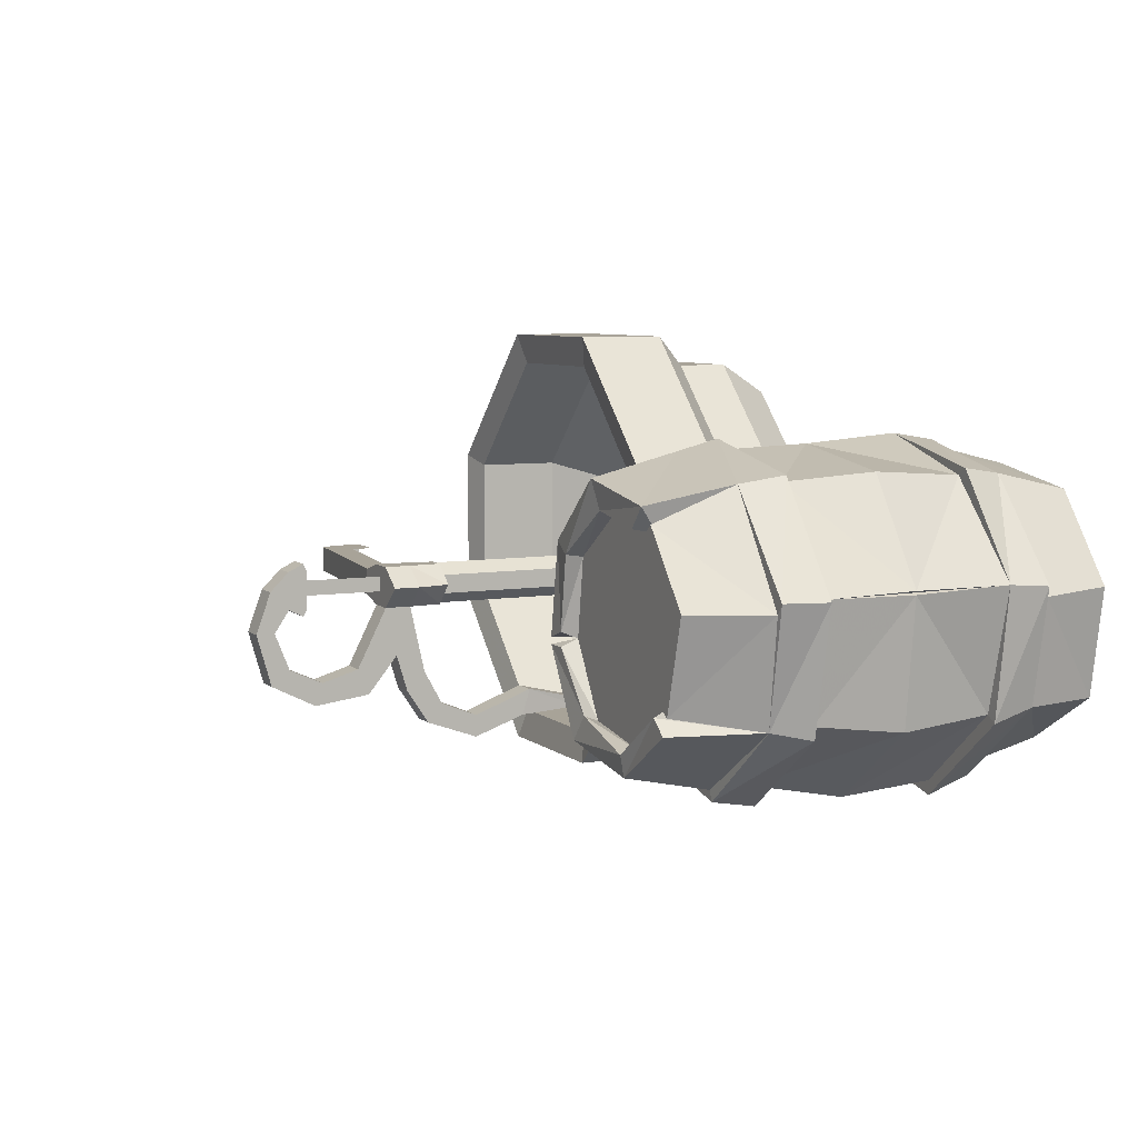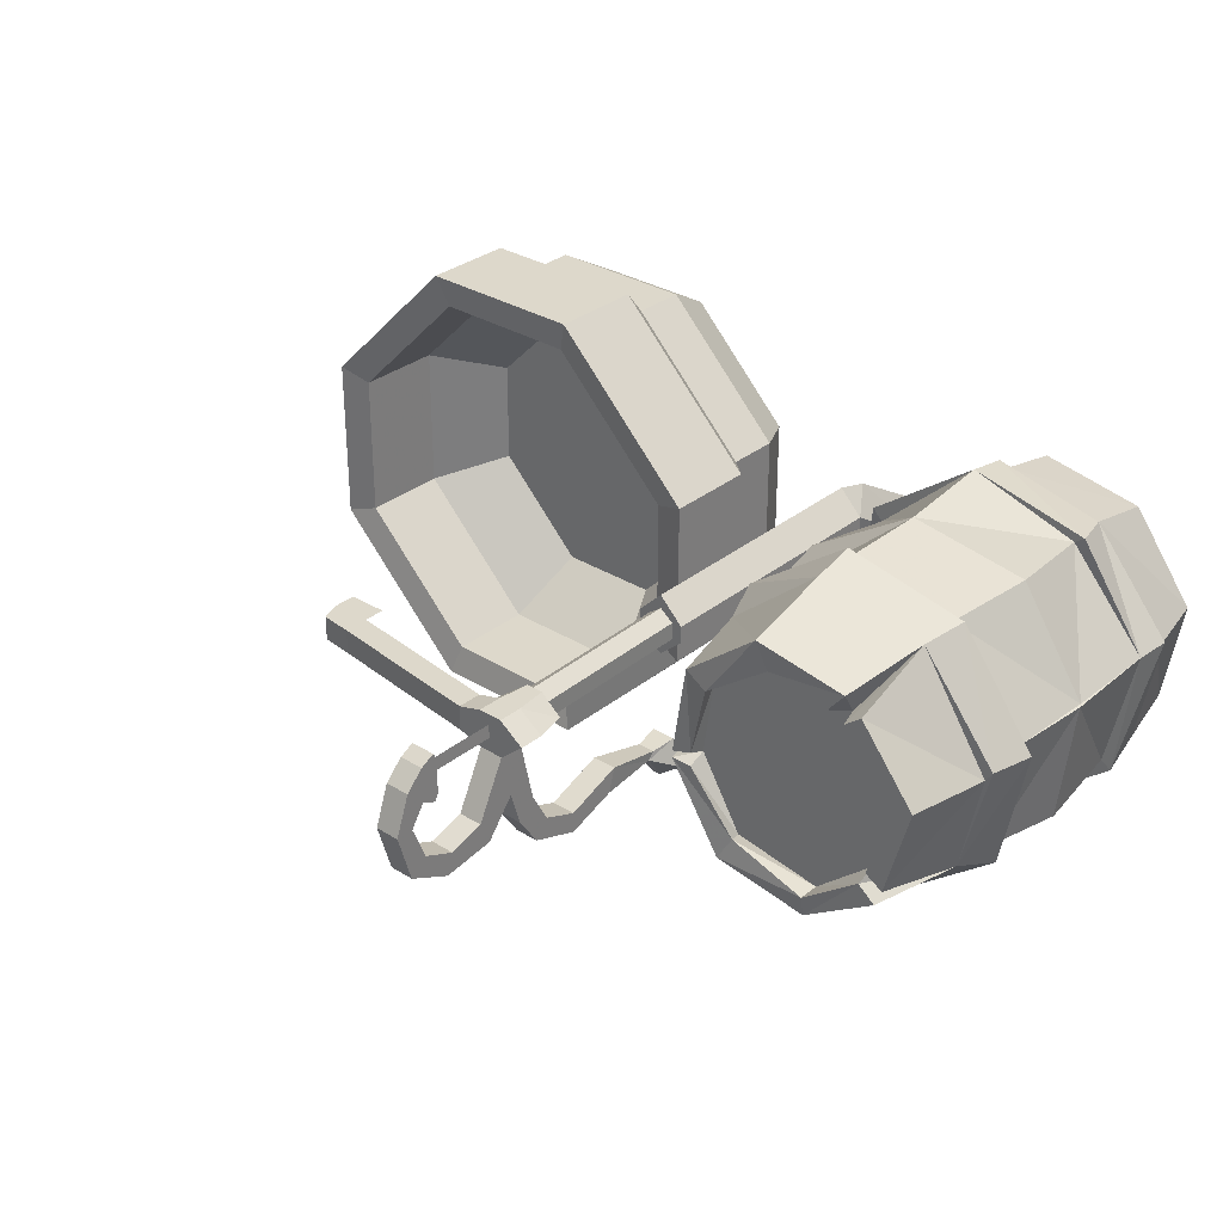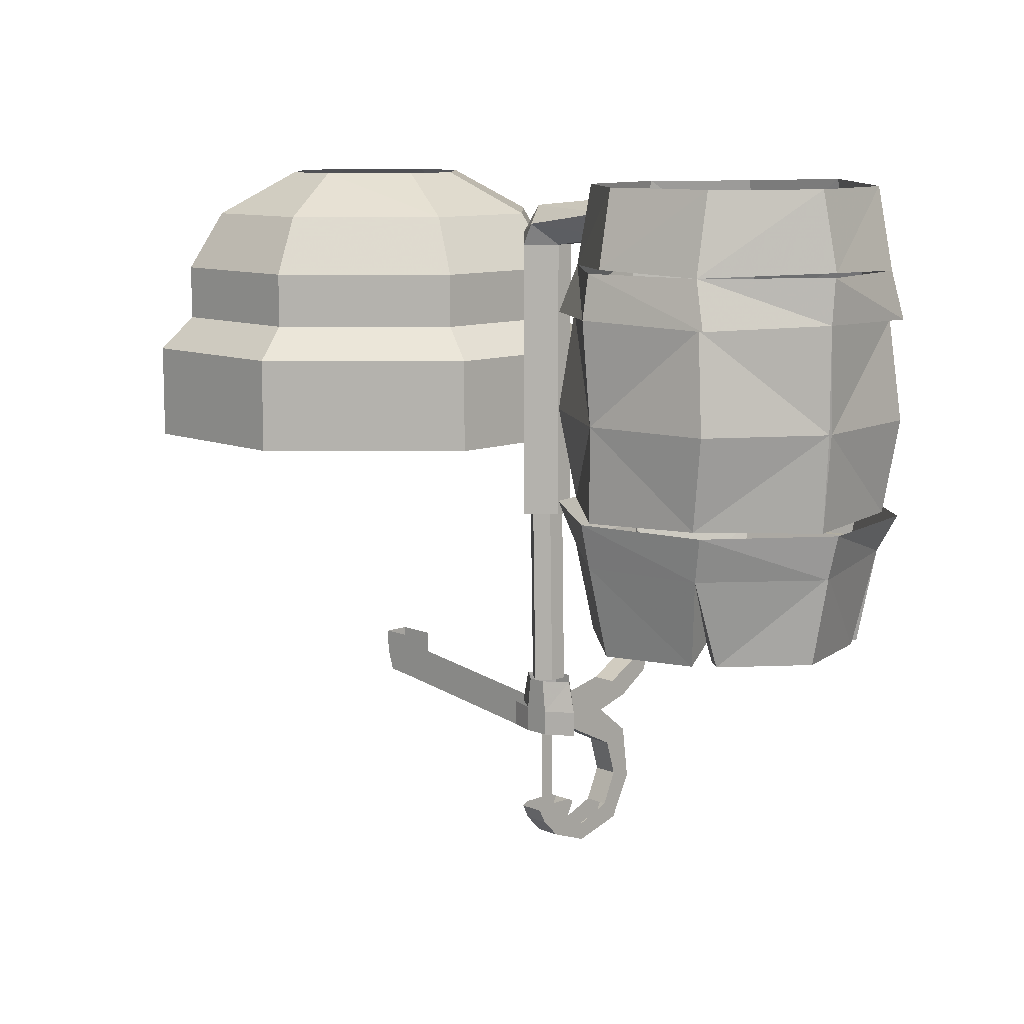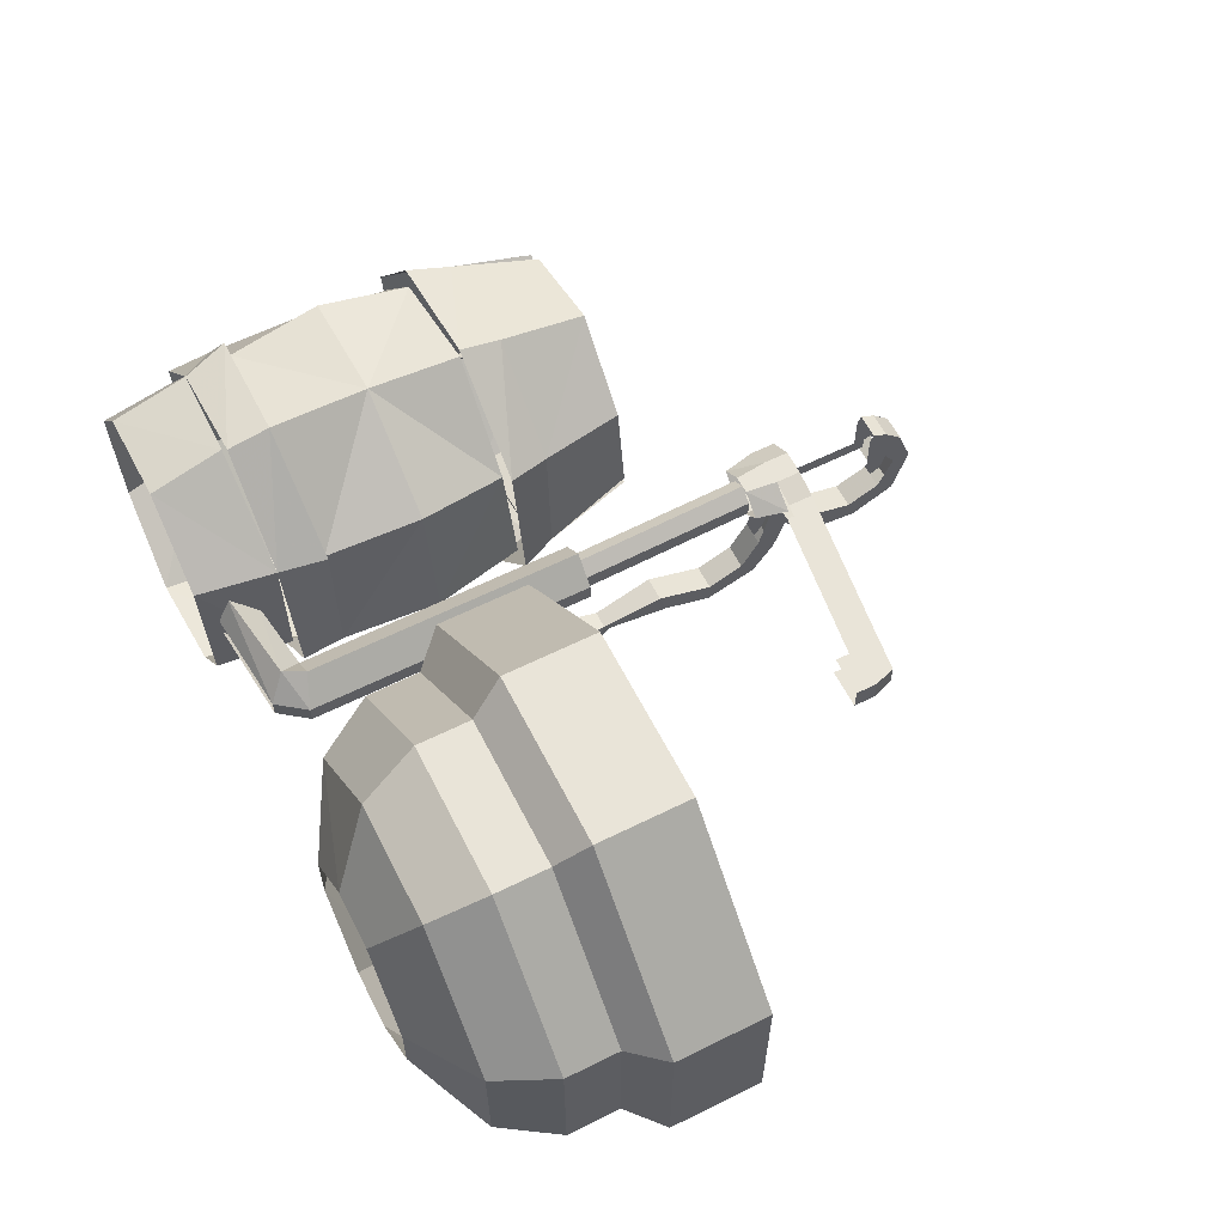
<metadata>
{"format":"obj","ext":"obj","renderer":"f3d","projection":"perspective","resolution":1024,"background":"white","views":[{"elev":6.9,"azim":64.7,"up":"+Z"},{"elev":31.4,"azim":41.5,"up":"+Z"},{"elev":10.3,"azim":45.6,"up":"+Y"},{"elev":60.6,"azim":-116.9,"up":"+Z"}]}
</metadata>
<code>
v 0.7812 -0.9766 0.1875
v 0.9062 -0.9766 0.03125
v 0.9375 -0.7891 0.02344
v 0.7812 -0.7891 0.2578
v 0.7422 -0.9766 0.1562
v 0.8359 -0.9766 0.01562
v 0.8516 -0.9766 -0.1719
v 0.8828 -0.7734 -0.2109
v 0.9531 -0.7891 0.04688
v 0.8047 -0.6953 0.2734
v 0.5312 -0.6953 0.3281
v 0.5312 -0.7891 0.3047
v 0.7422 -0.9766 0.2188
v 0.7344 -0.9375 0.1641
v 0.8359 -0.9375 0.01562
v 0.8125 -0.9766 -0.1484
v 0.8047 -0.9375 -0.1562
v 0.7969 -0.9766 -0.1797
v 0.8359 -0.9766 -0.2109
v 0.6797 -0.7891 -0.3594
v 0.6875 -0.7891 -0.3828
v 0.9219 -0.6953 -0.2266
v 0.9766 -0.6953 0.04688
v 0.7812 -0.2812 0.2578
v 0.8047 -0.4922 0.2734
v 0.9531 -0.4922 0.05469
v 0.9531 -0.2734 0.05469
v 0.8047 -0.2812 0.2734
v 0.5312 -0.2734 0.3281
v 0.5391 -0.4922 0.3125
v 0.7734 -0.6875 0.2578
v 0.9375 -0.6953 0.04688
v 0.9531 -0.4922 0.04688
v 0.8984 -0.2812 -0.2109
v 0.9219 -0.2812 -0.2266
v 0.9531 -0.1797 0.04688
v 0.7734 -0.1797 0.2578
v 0.5312 -0.1797 0.3125
v 0.3281 -0.1797 0.1328
v 0.2969 -0.2812 0.1562
v 0.3203 -0.2812 0.1328
v 0.2969 -0.4922 0.1562
v 0.3281 -0.6875 0.1328
v 0.5312 -0.6953 0.3047
v 0.9375 -0.1719 0.02344
v 0.9062 -0.007812 0.03125
v 0.7656 -0.007812 0.2188
v 0.5469 -0.1719 0.2969
v 0.5391 -0.007812 0.2578
v 0.3594 -0.007812 0.125
v 0.2891 -0.1719 -0.08594
v 0.3203 -0.007812 -0.1094
v 0.4375 -0.1797 -0.3203
v 0.4531 -0.007812 -0.2891
v 0.6719 0 -0.3203
v 0.6797 -0.1719 -0.3594
v 0.9062 -0.1797 -0.2031
v 0.8672 -0.007812 -0.2031
v 0.6953 -0.2812 -0.4141
v 0.6875 -0.1797 -0.3828
v 0.4219 -0.2812 -0.3516
v 0.2656 -0.2734 -0.1172
v 0.2578 -0.1797 -0.1172
v 0.6953 -0.6953 -0.3984
v 0.4375 -0.7891 -0.3203
v 0.4219 -0.6953 -0.3516
v 0.2812 -0.7734 -0.1094
v 0.25 -0.6953 -0.1172
v 0.3281 -0.7891 0.1328
v 0.2969 -0.6953 0.1562
v 0.6953 -0.2812 -0.3828
v 0.25 -0.4922 -0.1172
v 0.2891 -0.6953 -0.1094
v 0.3984 -0.4922 -0.3281
v 0.4375 -0.6875 -0.3203
v 0.4609 -0.4922 -0.2969
v 0.4375 -0.4922 -0.3516
v 0.6797 -0.6953 -0.3594
v 0.6953 -0.4922 -0.3984
v 0.9219 -0.4922 -0.2266
v 0.8984 -0.6875 -0.2031
v 0.4609 -0.9844 -0.2812
v 0.3359 -0.9766 -0.1016
v 0.3828 -0.9375 -0.08594
v 0.3828 -0.9766 -0.07031
v 0.3359 -0.9766 -0.08594
v 0.3672 -0.9766 0.1172
v 0.5391 -0.9844 0.2578
v 0.5625 -0.9766 0.1953
v 0.7031 -0.9766 0.1719
v 0.5625 -0.9375 0.1953
v 0.4062 -0.9375 0.08594
v 0.4375 -0.2812 -0.3281
v 0.6719 -0.9844 -0.2734
v 0.4922 -0.9766 -0.2266
v 0.6719 -0.9766 -0.3203
v 0.6719 -0.9375 -0.2734
v 0.4766 -0.9375 -0.2422
v 0.3828 -0.9766 -0.1016
v 0.4219 -0.9844 0.09375
v 0.09375 -1.148 0.03125
v 0.125 -1.148 0.05469
v 0.1172 -0.7578 0.05469
v 0.08594 -0.7578 0.03125
v 0.09375 -1.148 -0.007812
v 0.08594 -0.7578 -0.007812
v 0.125 -1.148 -0.03125
v 0.1172 -0.7578 -0.03125
v 0.1562 -1.148 -0.007812
v 0.1484 -0.7578 -0.007812
v 0.1562 -1.148 0.03125
v 0.1484 -0.7578 0.03125
v 0.1172 -0.7578 0.08594
v 0.1719 -0.7578 0.03125
v 0.1719 -0.1484 0.03125
v 0.1172 -0.1484 0.08594
v 0.0625 -0.7578 0.03125
v 0.1172 -0.7578 -0.05469
v 0.1719 -0.7578 -0.007812
v 0.1719 -0.1484 -0.007812
v 0.3359 -0.125 -0.007812
v 0.3359 -0.125 0.03125
v 0.1406 -0.1016 0.08594
v 0.0625 -0.125 0.03125
v 0.0625 -0.7578 -0.007812
v 0.0625 -0.125 -0.007812
v 0.1172 -0.1484 -0.05469
v 0.1406 -0.1016 -0.05469
v 0.3516 -0.07031 -0.05469
v 0.1094 -0.0625 0.03125
v 0.1094 -0.0625 -0.007812
v 0.3516 -0.03906 -0.007812
v -0.03125 -0.3359 -0.1562
v -0.03125 -0.2188 -0.1562
v -0.03125 -0.2188 0.1719
v -0.03125 -0.3359 0.1719
v 0.03906 -0.4062 -0.1797
v -0.2812 -0.4062 -0.5
v -0.3047 -0.3359 -0.4297
v -0.3047 -0.2188 -0.4297
v -0.1016 -0.09375 -0.125
v -0.1016 -0.09375 0.1406
v -0.3359 -0.09375 0.375
v -0.3047 -0.2188 0.4453
v -0.3047 -0.3359 0.4453
v 0.03906 -0.4062 0.1953
v 0.03906 -0.6094 -0.1797
v -0.2812 -0.6094 -0.5
v -0.6562 -0.6094 -0.5
v -0.6562 -0.4062 -0.5
v -0.6328 -0.3359 -0.4297
v -0.6328 -0.2188 -0.4297
v -0.3359 -0.09375 -0.3594
v -0.2734 0 -0.05469
v -0.2734 0 0.07031
v -0.4062 0 0.2109
v -0.6016 -0.09375 0.375
v -0.6328 -0.2188 0.4453
v -0.6328 -0.3359 0.4453
v -0.2812 -0.4062 0.5156
v 0.03906 -0.6094 0.1953
v -0.03125 -0.5938 -0.1562
v -0.3047 -0.5938 -0.4297
v -0.6328 -0.5938 -0.4297
v -0.9062 -0.5938 -0.1562
v -0.9766 -0.6094 -0.1797
v -0.9766 -0.4062 -0.1797
v -0.9062 -0.3359 -0.1562
v -0.9062 -0.2188 -0.1562
v -0.6016 -0.09375 -0.3594
v -0.4062 0 -0.1953
v -0.9062 -0.2188 0.1719
v -0.9062 -0.3359 0.1719
v -0.6562 -0.4062 0.5156
v -0.2812 -0.6094 0.5156
v -0.03125 -0.5938 0.1719
v -0.03125 -0.3984 0.1719
v -0.03125 -0.3984 -0.1562
v -0.3047 -0.3984 -0.4297
v -0.6328 -0.3984 -0.4297
v -0.9062 -0.3984 -0.1562
v -0.9062 -0.5938 0.1719
v -0.9766 -0.6094 0.1953
v -0.9766 -0.4062 0.1953
v -0.8359 -0.09375 -0.125
v -0.5312 0 -0.1953
v -0.8359 -0.09375 0.1406
v -0.6641 0 -0.05469
v -0.6641 0 0.07031
v -0.5312 0 0.2109
v -0.6562 -0.6094 0.5156
v -0.3047 -0.5938 0.4453
v -0.3047 -0.3984 0.4453
v -0.3516 -0.2578 0.3281
v -0.1484 -0.2578 0.125
v -0.1484 -0.2578 -0.1094
v -0.3516 -0.2578 -0.3125
v -0.5859 -0.2578 -0.3125
v -0.7891 -0.2578 -0.1094
v -0.9062 -0.3984 0.1719
v -0.6328 -0.5938 0.4453
v -0.5859 -0.2578 0.3281
v -0.6328 -0.3984 0.4453
v -0.7891 -0.2578 0.125
v -0.4062 -1.172 0.03906
v -0.4062 -1.125 0.03906
v -0.4062 -1.125 -0.01562
v -0.4062 -1.172 -0.01562
v -0.3906 -1.219 0.03906
v -0.3203 -1.172 0.03906
v -0.3203 -1.125 0.03906
v -0.3203 -1.227 0.03906
v 0.04688 -1.273 0.03906
v 0.04688 -1.219 0.03906
v 0.1016 -1.273 0.05469
v 0.1016 -1.219 0.05469
v 0.1562 -1.273 0.05469
v 0.1562 -1.219 0.05469
v 0.1484 -1.148 0.05469
v 0.1094 -1.148 0.05469
v 0.04688 -1.219 0.01562
v 0.0625 -1.148 0.01562
v 0.1016 -1.219 -0.03125
v 0.1094 -1.148 -0.03125
v 0.1562 -1.219 -0.03125
v 0.1562 -1.273 -0.03125
v 0.1016 -1.273 -0.03125
v 0.04688 -1.273 -0.01562
v 0.04688 -1.219 -0.01562
v -0.3203 -1.227 -0.01562
v -0.3203 -1.172 -0.01562
v -0.3203 -1.125 -0.01562
v 0.2109 -1.273 0.01562
v 0.2109 -1.219 0.01562
v 0.1953 -1.148 0.01562
v -0.3906 -1.219 -0.01562
v 0.3516 -0.07031 0.08594
v 0.3516 -0.03906 0.03125
v 0.1484 -1.148 -0.03125
v 0.1562 -1.312 -0.2109
v 0.1016 -1.312 -0.2109
v 0.1016 -1.25 -0.1328
v 0.1562 -1.25 -0.1328
v 0.1562 -1.336 -0.1562
v 0.1562 -1.414 -0.1797
v 0.1562 -1.43 -0.2266
v 0.1016 -1.43 -0.2266
v 0.1016 -1.336 -0.1562
v 0.1016 -1.227 -0.2109
v 0.1562 -1.227 -0.2109
v 0.1562 -1.188 -0.1719
v 0.1016 -1.414 -0.1797
v 0.1562 -1.484 -0.1484
v 0.1562 -1.523 -0.1797
v 0.1016 -1.523 -0.1797
v 0.125 -1.445 0.03125
v 0.125 -1.445 0
v 0.125 -1.273 0
v 0.125 -1.273 0.03125
v 0.1016 -1.484 -0.1484
v 0.1016 -1.516 -0.07031
v 0.1016 -1.555 -0.07031
v 0.1016 -1.484 -0.02344
v 0.1016 -1.523 0.01562
v 0.1016 -1.484 0.05469
v 0.1016 -1.453 -0.03906
v 0.1562 -1.453 -0.03906
v 0.1562 -1.484 -0.02344
v 0.1562 -1.453 0.07031
v 0.1562 -1.484 0.05469
v 0.1562 -1.523 0.01562
v 0.1562 -1.516 -0.07031
v 0.1562 -1.555 -0.07031
v 0.1016 -1.453 0.07031
v 0.1016 -1.445 0.05469
v 0.1016 -1.445 -0.02344
v 0.1562 -1.445 -0.02344
v 0.1562 -1.445 0.05469
v 0.1016 -0.9609 -0.2812
v 0.1094 -0.8281 -0.2734
v 0.1484 -0.8281 -0.2734
v 0.1562 -0.9609 -0.2812
v 0.1016 -1.07 -0.3203
v 0.1016 -1.07 -0.2734
v 0.1016 -0.9453 -0.2266
v 0.1094 -0.8125 -0.2578
v 0.1172 -0.7734 -0.3438
v 0.1328 -0.7734 -0.3438
v 0.1797 -0.7578 -0.3125
v 0.1562 -0.7578 -0.25
v 0.1484 -0.8125 -0.2578
v 0.1562 -0.9453 -0.2266
v 0.1562 -1.07 -0.3203
v 0.1016 -1.18 -0.2812
v 0.1016 -1.148 -0.2422
v 0.1562 -1.148 -0.2422
v 0.1562 -1.07 -0.2734
v 0.1016 -0.7578 -0.25
v 0.08594 -0.7578 -0.3125
v 0.1016 -1.188 -0.1719
v 0.1562 -1.18 -0.2812
f 1 2 3
f 1 3 4
f 1 5 2
f 2 5 6
f 2 6 7
f 6 16 7
f 24 25 26
f 24 26 27
f 25 31 26
f 26 31 32
f 37 45 46
f 37 46 47
f 13 88 89
f 13 89 90
f 94 95 82
f 94 82 96
f 94 96 18
f 95 99 83
f 95 83 82
f 88 87 100
f 88 100 89
f 100 87 85
f 87 86 85
f 96 19 18
f 1 4 5
f 4 13 14
f 4 14 5
f 7 16 17
f 7 17 8
f 8 17 18
f 8 18 19
f 26 32 27
f 27 32 33
f 39 50 51
f 51 50 52
f 41 62 42
f 42 62 72
f 42 72 43
f 43 72 73
f 75 74 76
f 75 76 77
f 67 83 84
f 67 84 85
f 67 85 86
f 67 86 69
f 69 86 87
f 13 90 14
f 93 77 76
f 93 76 74
f 99 84 83
f 2 7 3
f 3 7 8
f 5 14 15
f 5 15 6
f 6 15 16
f 27 33 34
f 29 41 30
f 30 41 42
f 30 42 43
f 30 43 44
f 48 49 39
f 39 49 50
f 53 54 55
f 53 55 56
f 57 58 45
f 45 58 46
f 75 77 78
f 78 77 79
f 81 80 33
f 81 33 32
f 65 20 82
f 69 87 88
f 69 88 12
f 14 90 91
f 15 17 16
f 94 18 97
f 94 97 95
f 95 97 98
f 95 98 99
f 89 100 92
f 89 92 91
f 89 91 90
f 100 85 92
f 92 85 84
f 17 97 18
f 20 96 82
f 71 79 77
f 71 77 93
f 98 84 99
f 33 80 34
f 137 146 147
f 137 147 148
f 137 148 138
f 138 148 149
f 138 149 150
f 146 160 161
f 146 161 147
f 149 166 150
f 150 166 167
f 160 174 175
f 160 175 161
f 166 183 167
f 167 183 184
f 175 174 191
f 183 191 184
f 184 191 174
f 3 8 9
f 3 9 4
f 8 20 21
f 24 27 28
f 24 28 29
f 27 34 35
f 29 40 41
f 34 71 59
f 34 59 35
f 62 41 40
f 65 21 20
f 71 93 61
f 71 61 59
f 62 61 93
f 113 117 118
f 113 118 114
f 114 118 119
f 117 125 118
f 213 228 227
f 213 227 215
f 215 227 217
f 217 227 226
f 217 226 233
f 240 241 242
f 240 242 243
f 240 246 247
f 240 247 241
f 242 249 250
f 242 250 243
f 244 226 227
f 244 227 248
f 244 248 245
f 245 248 252
f 245 252 253
f 246 254 255
f 246 255 247
f 256 257 258
f 256 258 259
f 256 259 257
f 257 259 258
f 252 260 253
f 263 266 267
f 263 267 268
f 254 273 262
f 254 262 255
f 274 265 270
f 274 270 269
f 264 262 273
f 264 273 271
f 264 271 265
f 265 271 270
f 279 280 281
f 279 281 282
f 279 282 283
f 280 287 288
f 280 288 281
f 282 293 283
f 283 293 294
f 284 295 296
f 284 296 297
f 284 297 285
f 285 297 292
f 285 292 286
f 286 292 291
f 286 291 298
f 291 290 298
f 251 296 295
f 251 295 300
f 249 294 301
f 249 301 250
f 294 293 301
f 4 9 10
f 4 10 11
f 4 11 12
f 8 21 22
f 8 22 23
f 8 23 9
f 9 23 10
f 27 35 36
f 27 36 37
f 27 37 28
f 28 37 38
f 28 38 29
f 29 38 39
f 29 39 40
f 35 57 36
f 57 35 59
f 57 59 60
f 60 59 61
f 60 61 53
f 53 61 62
f 53 62 63
f 63 62 40
f 63 40 39
f 21 64 22
f 64 21 65
f 64 65 66
f 66 65 67
f 66 67 68
f 68 67 69
f 68 69 70
f 70 69 12
f 70 12 11
f 101 102 103
f 101 103 104
f 101 104 105
f 105 104 106
f 105 106 107
f 107 106 108
f 107 108 109
f 109 108 110
f 109 110 111
f 111 110 112
f 111 112 102
f 102 112 103
f 113 114 115
f 113 115 116
f 113 116 117
f 114 119 120
f 114 120 115
f 115 120 121
f 115 121 122
f 115 122 123
f 115 123 116
f 116 123 124
f 116 124 117
f 117 124 125
f 118 125 126
f 118 126 127
f 118 127 119
f 119 127 120
f 120 127 128
f 120 128 129
f 120 129 121
f 125 124 126
f 126 124 130
f 126 130 131
f 126 131 127
f 127 131 128
f 128 131 132
f 128 132 129
f 133 134 135
f 133 135 136
f 133 139 134
f 134 139 140
f 135 144 136
f 136 144 145
f 139 151 140
f 140 151 152
f 144 158 145
f 145 158 159
f 151 168 152
f 152 168 169
f 159 158 172
f 159 172 173
f 168 173 169
f 169 173 172
f 205 206 207
f 205 207 208
f 205 208 209
f 205 209 210
f 205 210 206
f 206 210 211
f 210 209 212
f 210 212 213
f 210 213 214
f 214 213 215
f 214 215 216
f 216 215 217
f 216 217 218
f 216 218 219
f 216 219 220
f 216 220 221
f 221 220 222
f 221 222 223
f 223 222 224
f 223 224 225
f 223 225 226
f 223 226 227
f 223 227 228
f 223 228 229
f 229 228 230
f 229 230 231
f 231 230 208
f 231 208 232
f 232 208 207
f 213 212 230
f 213 230 228
f 217 233 234
f 217 234 218
f 218 234 235
f 218 235 219
f 230 236 208
f 208 236 209
f 209 236 212
f 212 236 230
f 124 123 130
f 130 123 237
f 130 237 238
f 123 122 237
f 234 225 239
f 234 239 235
f 225 224 239
f 233 226 225
f 233 225 234
f 240 243 244
f 240 244 245
f 240 245 246
f 241 247 248
f 241 248 227
f 241 227 242
f 242 227 223
f 242 223 249
f 243 250 251
f 243 251 225
f 243 225 226
f 243 226 244
f 245 253 246
f 246 253 254
f 247 255 252
f 247 252 248
f 260 252 255
f 260 255 261
f 261 255 262
f 261 262 263
f 263 262 264
f 263 264 265
f 263 265 266
f 268 267 269
f 268 269 270
f 268 270 271
f 268 271 272
f 272 271 273
f 272 273 253
f 253 273 254
f 274 275 276
f 274 276 266
f 274 266 265
f 267 277 278
f 267 278 269
f 279 283 284
f 279 284 285
f 279 285 286
f 279 286 280
f 280 286 287
f 281 288 289
f 281 289 290
f 281 290 291
f 281 291 292
f 281 292 282
f 282 292 293
f 283 294 284
f 284 294 295
f 286 298 299
f 286 299 287
f 300 295 249
f 300 249 223
f 250 301 251
f 251 301 296
f 296 301 293
f 296 293 297
f 297 293 292
f 249 295 294
f 4 12 13
f 8 19 20
f 24 29 30
f 24 30 25
f 25 30 31
f 30 44 31
f 37 47 48
f 48 47 49
f 51 52 53
f 53 52 54
f 56 55 57
f 57 55 58
f 73 72 74
f 73 74 75
f 78 79 80
f 78 80 81
f 65 82 83
f 65 83 67
f 12 88 13
f 62 93 74
f 62 74 72
f 19 96 20
f 34 80 79
f 34 79 71
f 147 161 162
f 147 162 163
f 147 163 148
f 148 163 164
f 148 164 149
f 149 164 165
f 149 165 166
f 161 175 176
f 161 176 162
f 165 182 166
f 166 182 183
f 175 191 192
f 175 192 176
f 182 201 183
f 183 201 191
f 201 192 191
f 14 91 92
f 14 92 15
f 15 92 17
f 92 84 17
f 17 84 97
f 98 97 84
f 202 204 198
f 202 198 194
f 194 198 197
f 194 197 196
f 194 196 195
f 204 199 198
f 133 136 137
f 133 137 138
f 133 138 139
f 134 140 141
f 134 141 135
f 135 141 142
f 135 142 143
f 135 143 144
f 136 145 146
f 136 146 137
f 138 150 139
f 139 150 151
f 140 152 153
f 140 153 141
f 141 153 154
f 141 154 142
f 142 154 155
f 142 155 156
f 142 156 143
f 143 156 157
f 143 157 158
f 143 158 144
f 145 159 160
f 145 160 146
f 150 167 151
f 151 167 168
f 152 169 170
f 152 170 153
f 153 170 171
f 153 171 154
f 159 173 174
f 159 174 160
f 167 184 168
f 168 184 173
f 169 172 185
f 169 185 170
f 170 185 186
f 170 186 171
f 185 172 187
f 185 187 188
f 185 188 186
f 187 172 158
f 187 158 157
f 187 157 189
f 187 189 188
f 189 157 190
f 190 157 156
f 184 174 173
f 162 176 177
f 162 177 178
f 162 178 163
f 163 178 179
f 163 179 164
f 164 179 180
f 164 180 165
f 165 180 181
f 165 181 182
f 176 192 193
f 176 193 177
f 181 200 182
f 182 200 201
f 200 203 201
f 201 203 192
f 203 193 192
f 177 193 194
f 177 194 195
f 177 195 178
f 178 195 196
f 178 196 179
f 179 196 197
f 179 197 180
f 180 197 198
f 180 198 181
f 181 198 199
f 181 199 200
f 202 194 193
f 202 193 203
f 202 203 204
f 200 204 203
f 199 204 200

</code>
